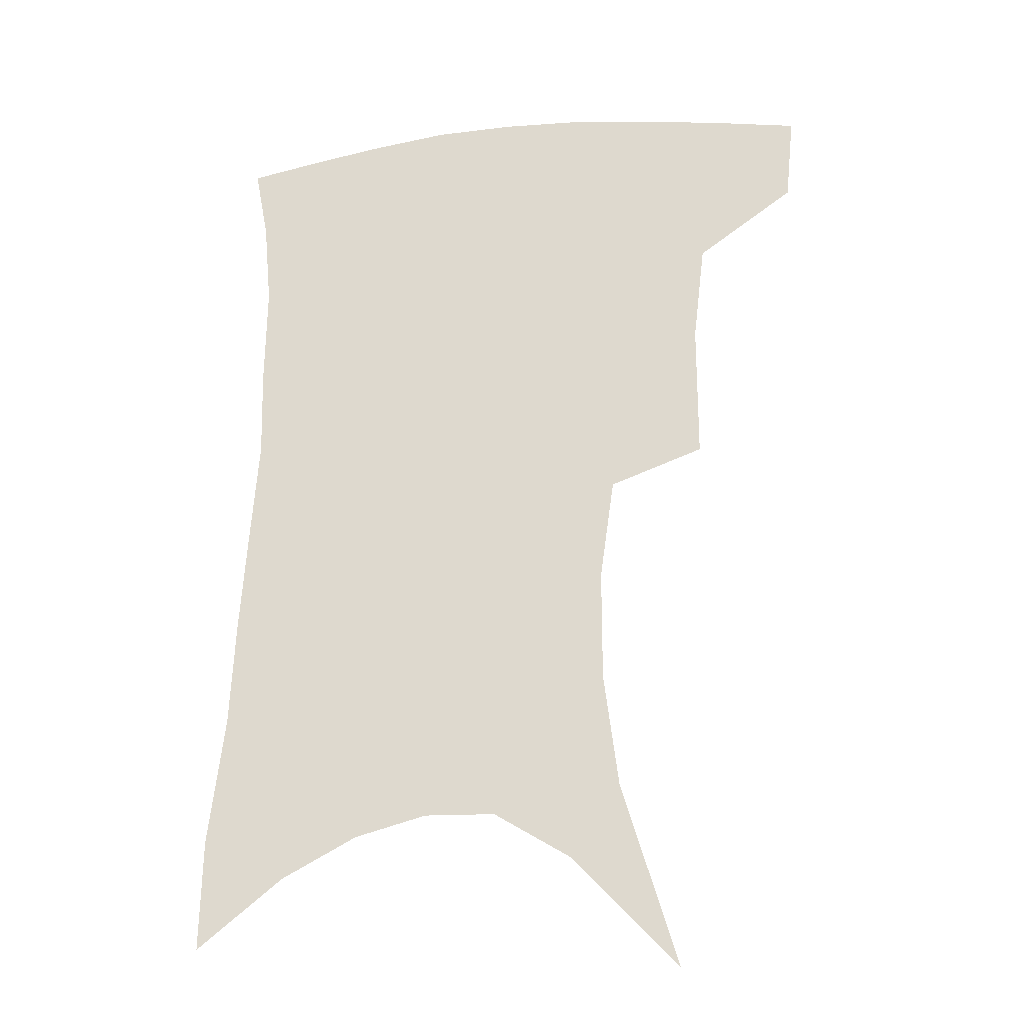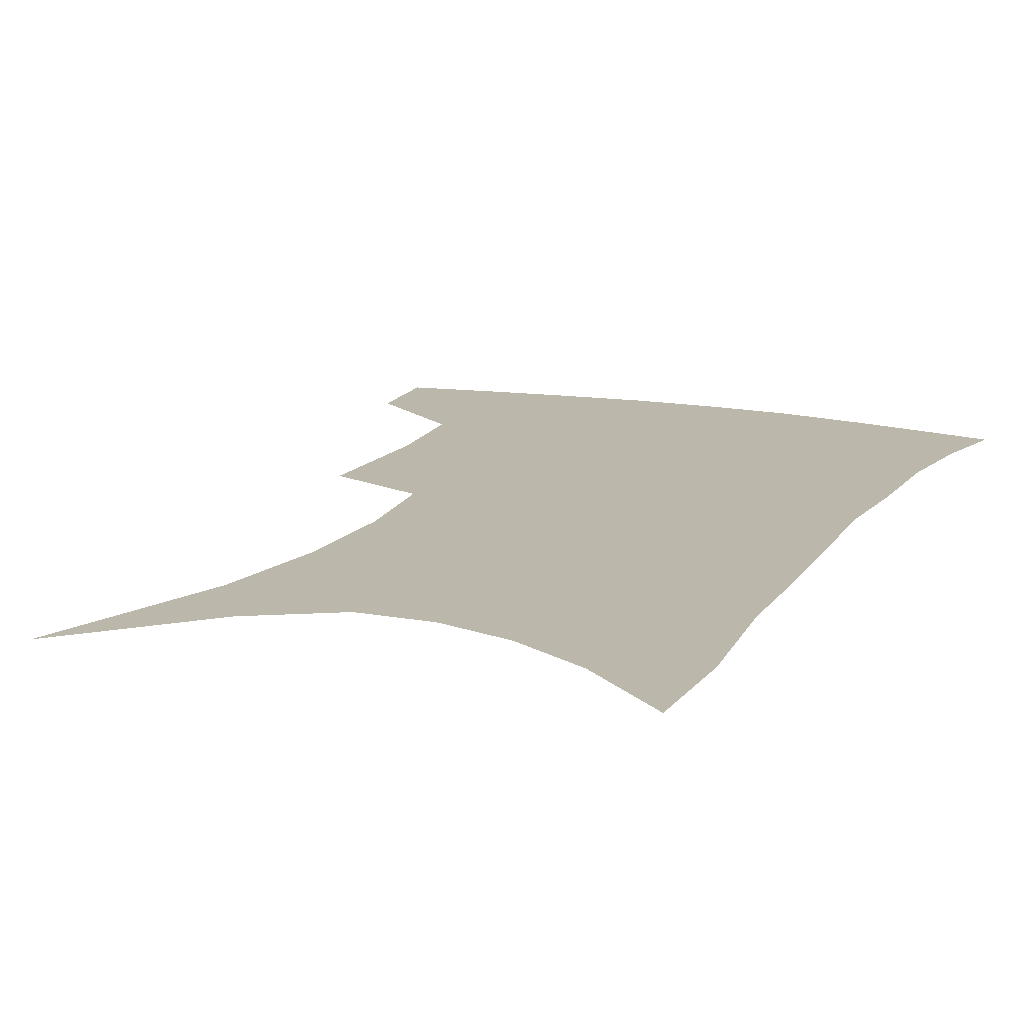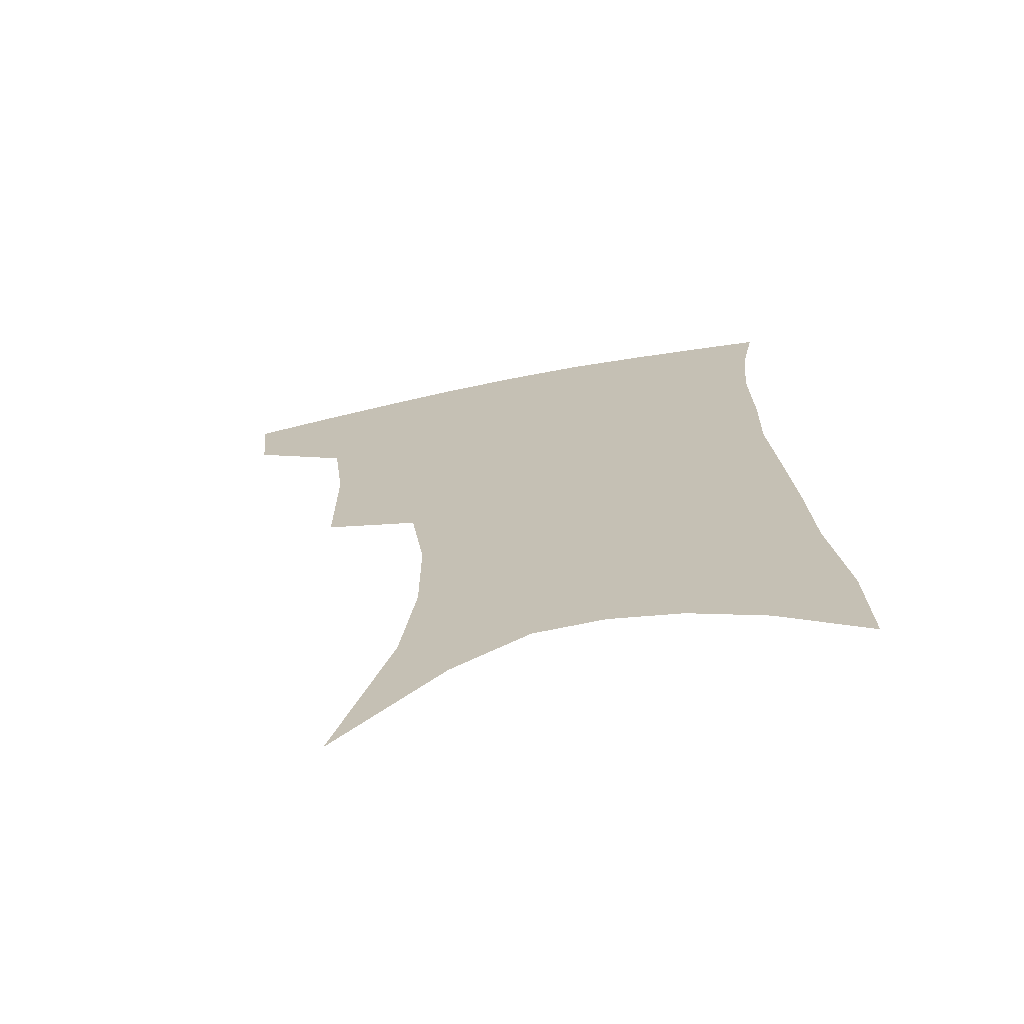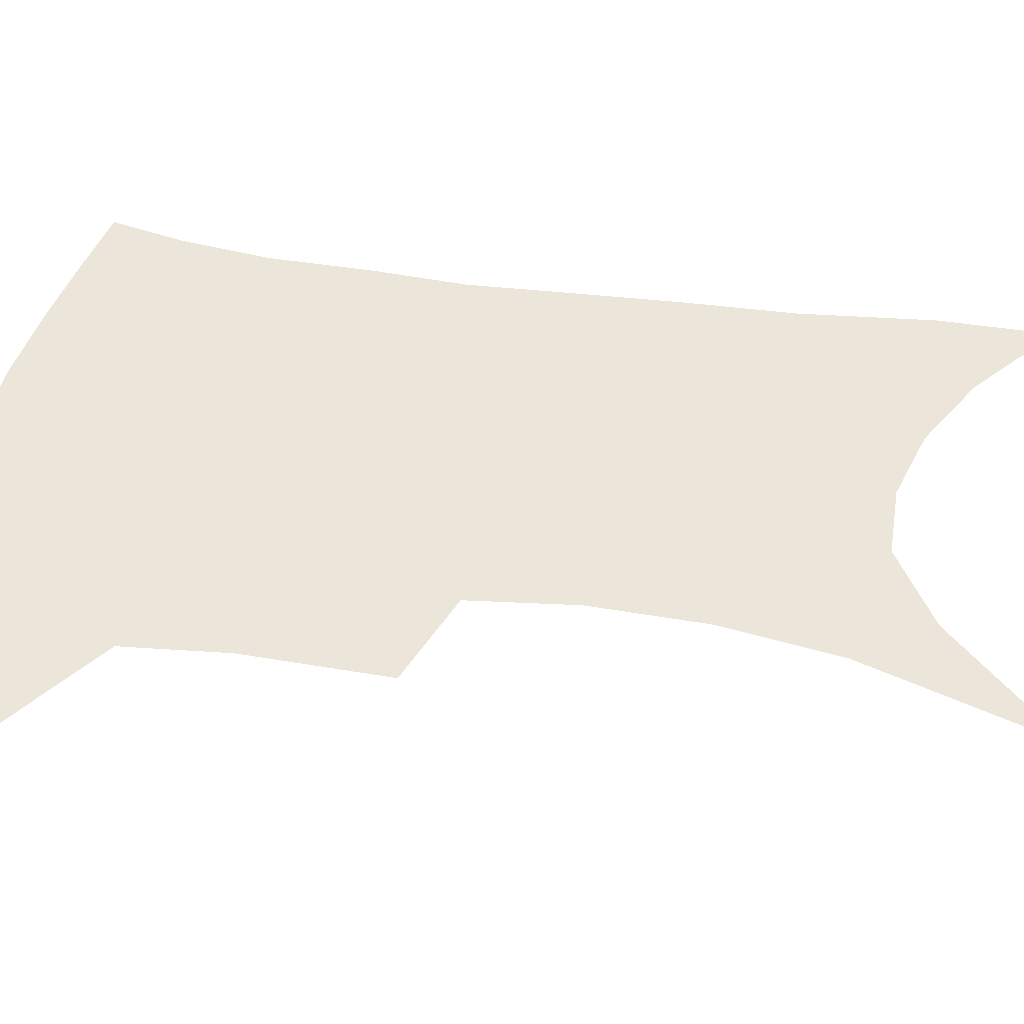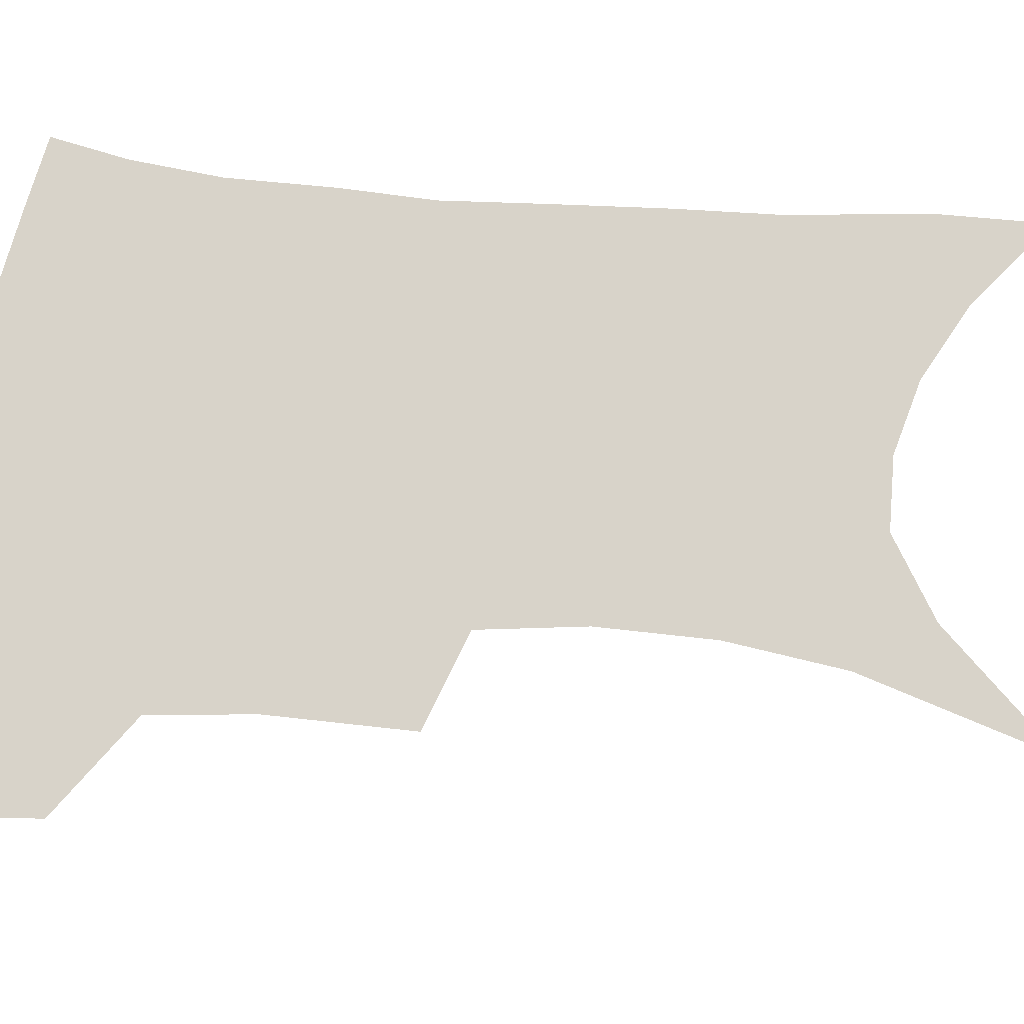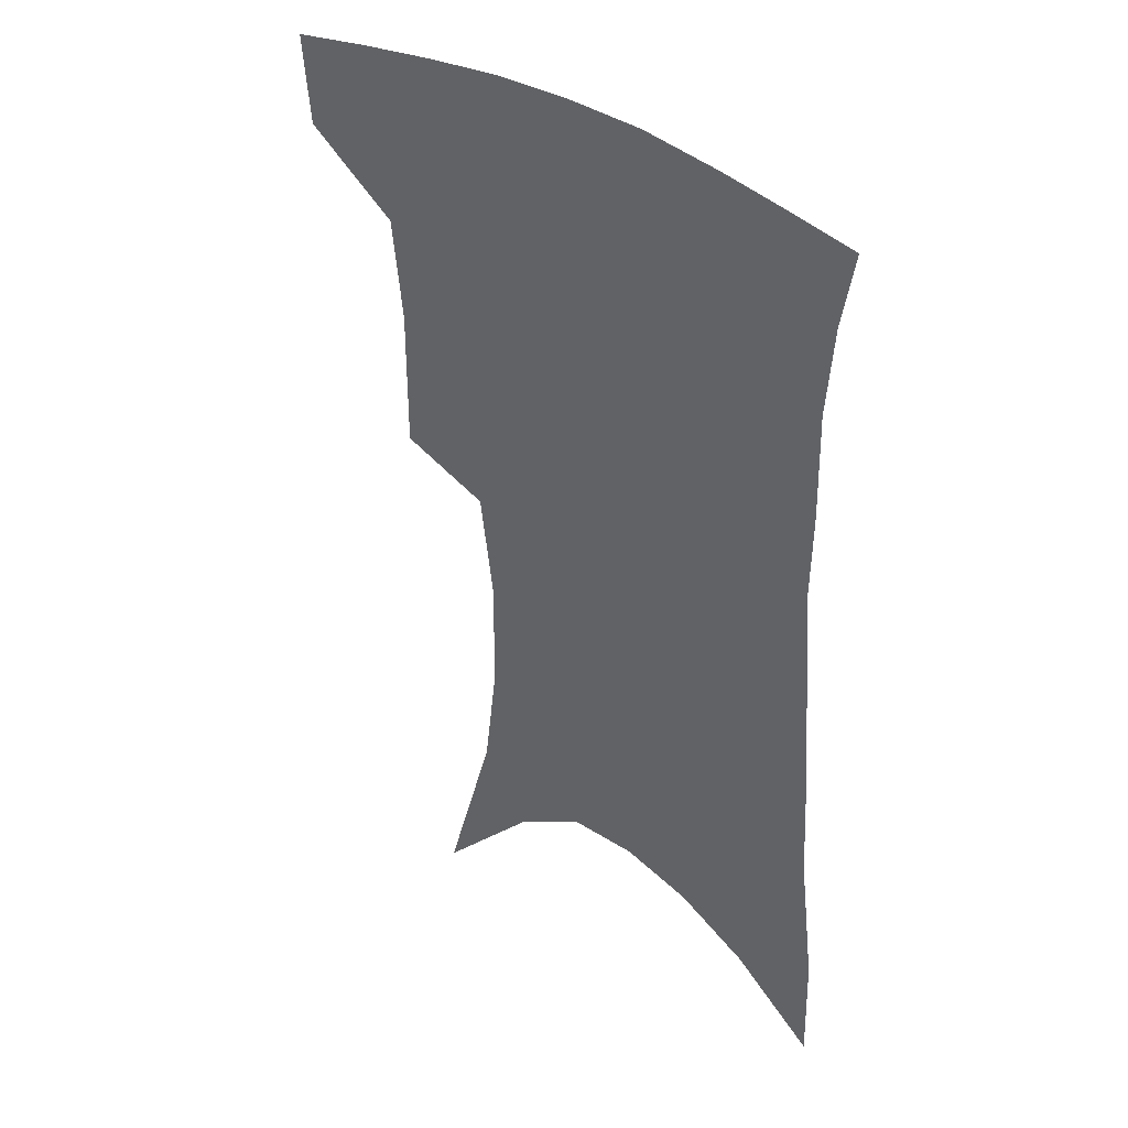
<metadata>
{"format":"obj","ext":"obj","renderer":"f3d","projection":"perspective","resolution":1024,"background":"white","views":[{"elev":-24.7,"azim":-169.8,"up":"+Y"},{"elev":14.3,"azim":24.6,"up":"+Z"},{"elev":-69.7,"azim":11.1,"up":"+Y"},{"elev":47.3,"azim":-78.9,"up":"+Z"},{"elev":75.9,"azim":-83.7,"up":"+Z"},{"elev":37.4,"azim":40.7,"up":"+Y"}]}
</metadata>
<code>
v 466.8 380.9 0
v 463.8 410.3 0
v 503.4 277.3 0
v 503.4 324.2 0
v 499.4 357.9 0
v 495.8 387.5 0
v 491.4 415 0
v 516.2 93.07 0
v 534.7 155.3 0
v 539.6 193.8 0
v 539.6 231.5 0
v 534.8 266 0
v 531 304.3 0
v 528.7 337.6 0
v 526.1 366.2 0
v 522.6 392.1 0
v 518.8 419.1 0
v 551.7 131.2 0
v 561 179.1 0
v 561.6 214.7 0
v 559.6 248.7 0
v 556 279.9 0
v 553.3 311.3 0
v 552.4 343.9 0
v 550.8 369.9 0
v 549.3 395.3 0
v 545.9 422.2 0
v 577.3 147.2 0
v 581.2 185.6 0
v 581.2 224.2 0
v 579.2 256.5 0
v 577 287.5 0
v 576 320 0
v 575.3 347.5 0
v 575.6 373.5 0
v 574.6 397 0
v 573 423.4 0
v 600.9 147.9 0
v 601.6 189.7 0
v 600.7 222.1 0
v 598.9 256 0
v 597.4 291.6 0
v 597 321.5 0
v 597.4 348.8 0
v 598.4 373.5 0
v 599.4 397 0
v 599.3 422.9 0
v 624.9 141.7 0
v 622.8 184.1 0
v 620.2 224.7 0
v 618.6 257.9 0
v 617.9 288.3 0
v 618.1 317.1 0
v 618.7 346.8 0
v 620.8 371.8 0
v 623.7 395.6 0
v 626.7 419.5 0
v 650 128.5 0
v 645.8 173.3 0
v 642.1 214.1 0
v 640.5 247.9 0
v 639.1 280.7 0
v 639.1 311.1 0
v 641.3 337.9 0
v 643 366.9 0
v 646.2 393.1 0
v 650.6 415.5 0
v 678.6 105.5 0
v 677.9 142.4 0
v 672.6 185.9 0
v 670.8 220.7 0
v 668.3 256 0
v 665.6 291.5 0
v 666.4 321.9 0
v 665.9 357 0
v 668.5 386.4 0
v 673.2 411.4 0
v 691 451 0
f 5 6 1
f 1 6 2
f 6 7 2
f 12 13 3
f 3 13 4
f 13 14 4
f 4 14 5
f 14 15 5
f 5 15 6
f 15 16 6
f 6 16 7
f 16 17 7
f 8 18 9
f 18 19 9
f 9 19 10
f 19 20 10
f 10 20 11
f 20 21 11
f 11 21 12
f 21 22 12
f 12 22 13
f 22 23 13
f 13 23 14
f 23 24 14
f 14 24 15
f 24 25 15
f 15 25 16
f 25 26 16
f 16 26 17
f 26 27 17
f 18 28 19
f 28 29 19
f 19 29 20
f 29 30 20
f 20 30 21
f 30 31 21
f 21 31 22
f 31 32 22
f 22 32 23
f 32 33 23
f 23 33 24
f 33 34 24
f 24 34 25
f 34 35 25
f 25 35 26
f 35 36 26
f 26 36 27
f 36 37 27
f 28 38 29
f 38 39 29
f 29 39 30
f 39 40 30
f 30 40 31
f 40 41 31
f 31 41 32
f 41 42 32
f 32 42 33
f 42 43 33
f 33 43 34
f 43 44 34
f 34 44 35
f 44 45 35
f 35 45 36
f 45 46 36
f 36 46 37
f 46 47 37
f 38 48 39
f 48 49 39
f 39 49 40
f 49 50 40
f 40 50 41
f 50 51 41
f 41 51 42
f 51 52 42
f 42 52 43
f 52 53 43
f 43 53 44
f 53 54 44
f 44 54 45
f 54 55 45
f 45 55 46
f 55 56 46
f 46 56 47
f 56 57 47
f 48 58 49
f 58 59 49
f 49 59 50
f 59 60 50
f 50 60 51
f 60 61 51
f 51 61 52
f 61 62 52
f 52 62 53
f 62 63 53
f 53 63 54
f 63 64 54
f 54 64 55
f 64 65 55
f 55 65 56
f 65 66 56
f 56 66 57
f 66 67 57
f 58 68 59
f 68 69 59
f 59 69 60
f 69 70 60
f 60 70 61
f 70 71 61
f 61 71 62
f 71 72 62
f 62 72 63
f 72 73 63
f 63 73 64
f 73 74 64
f 64 74 65
f 74 75 65
f 65 75 66
f 75 76 66
f 66 76 67
f 76 77 67

</code>
